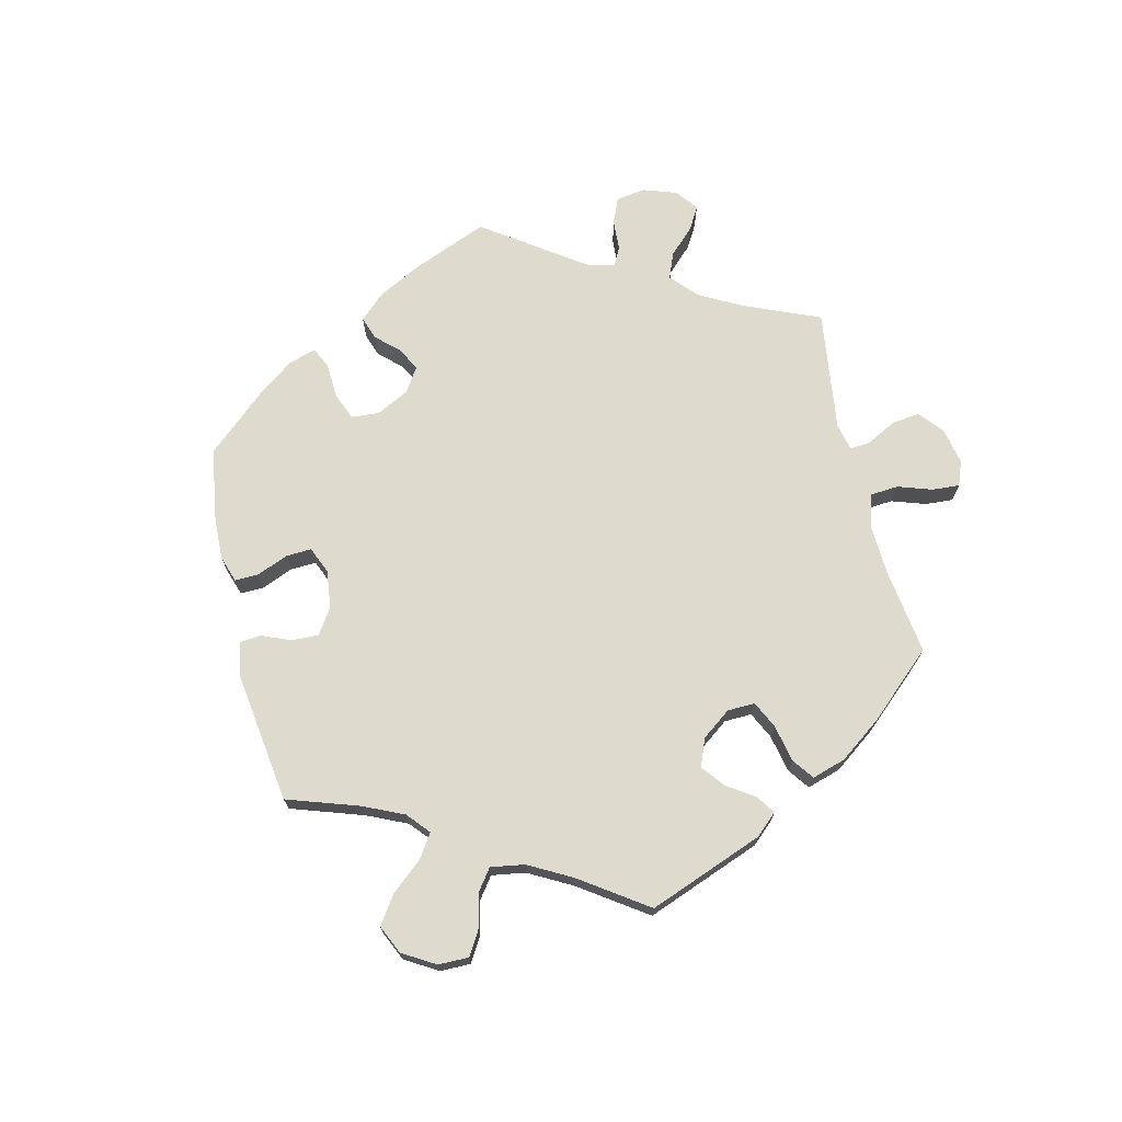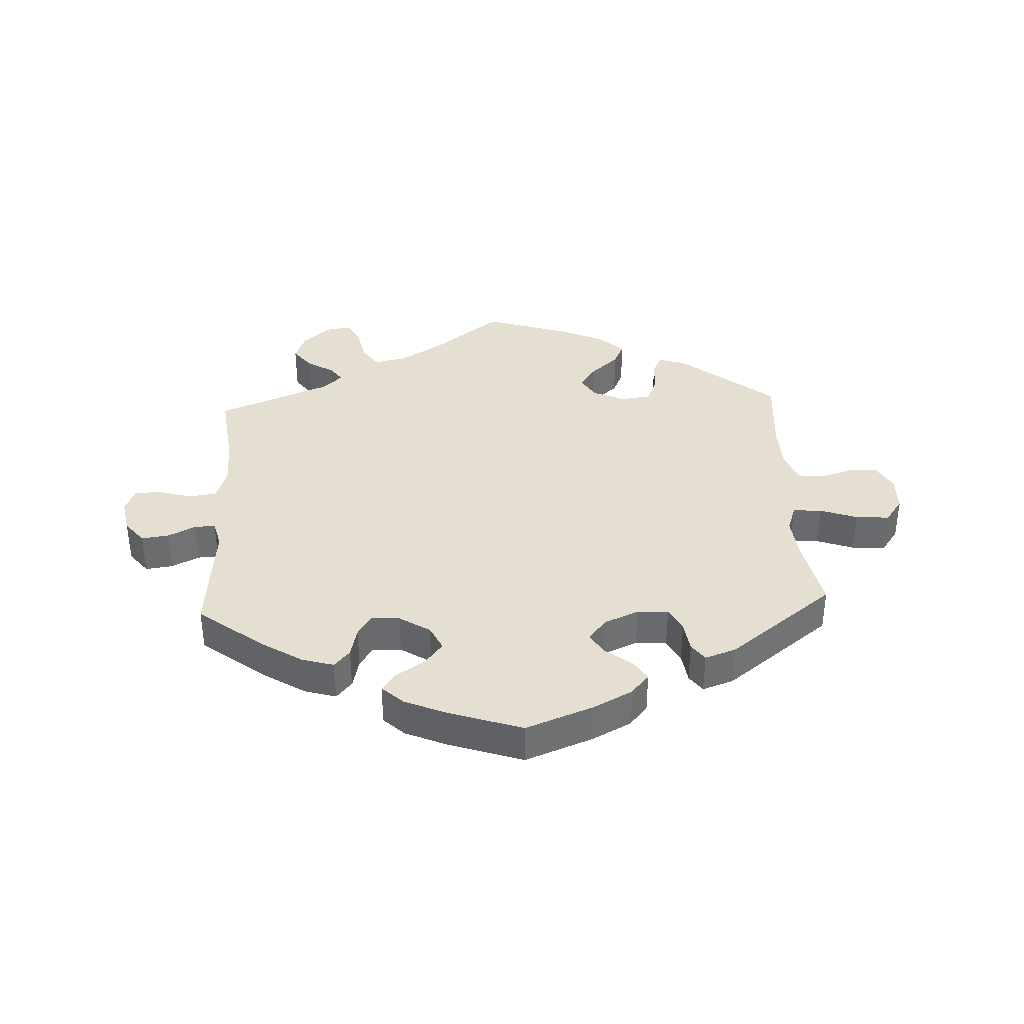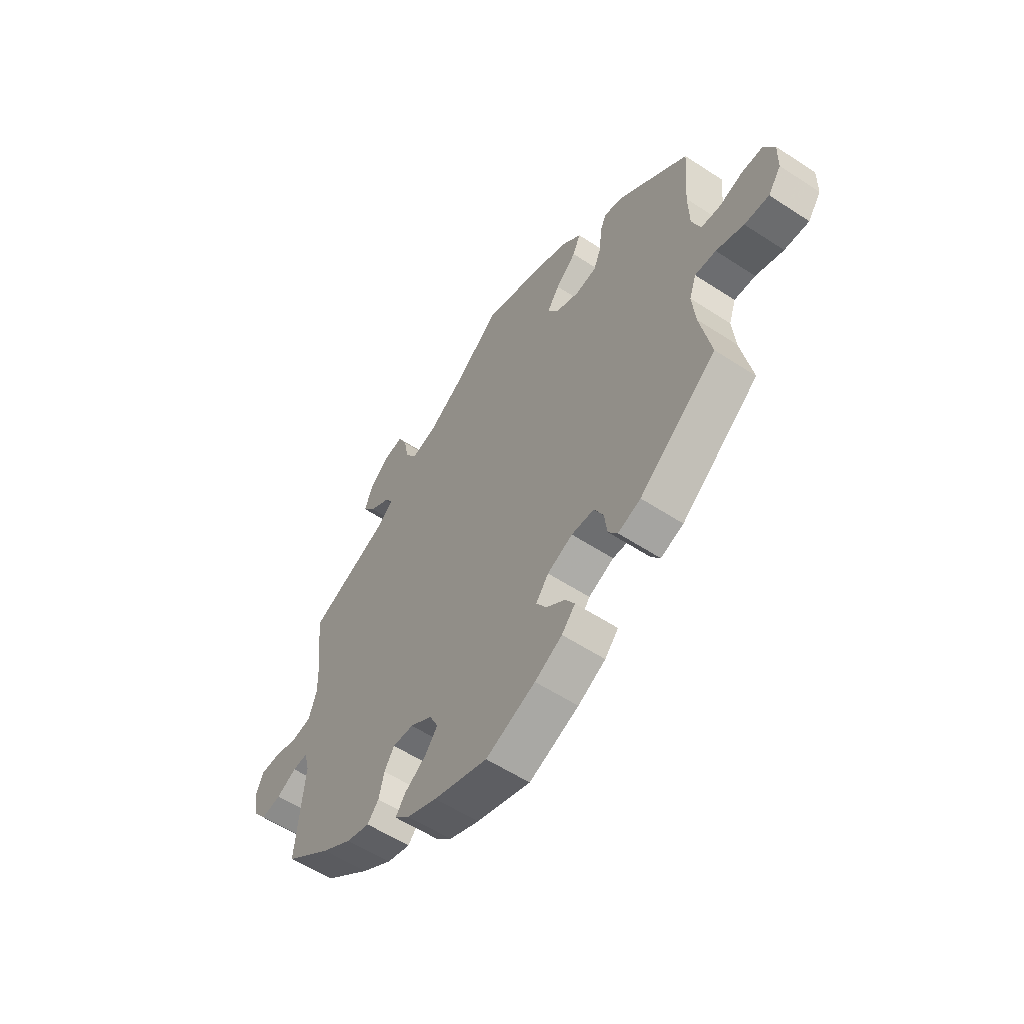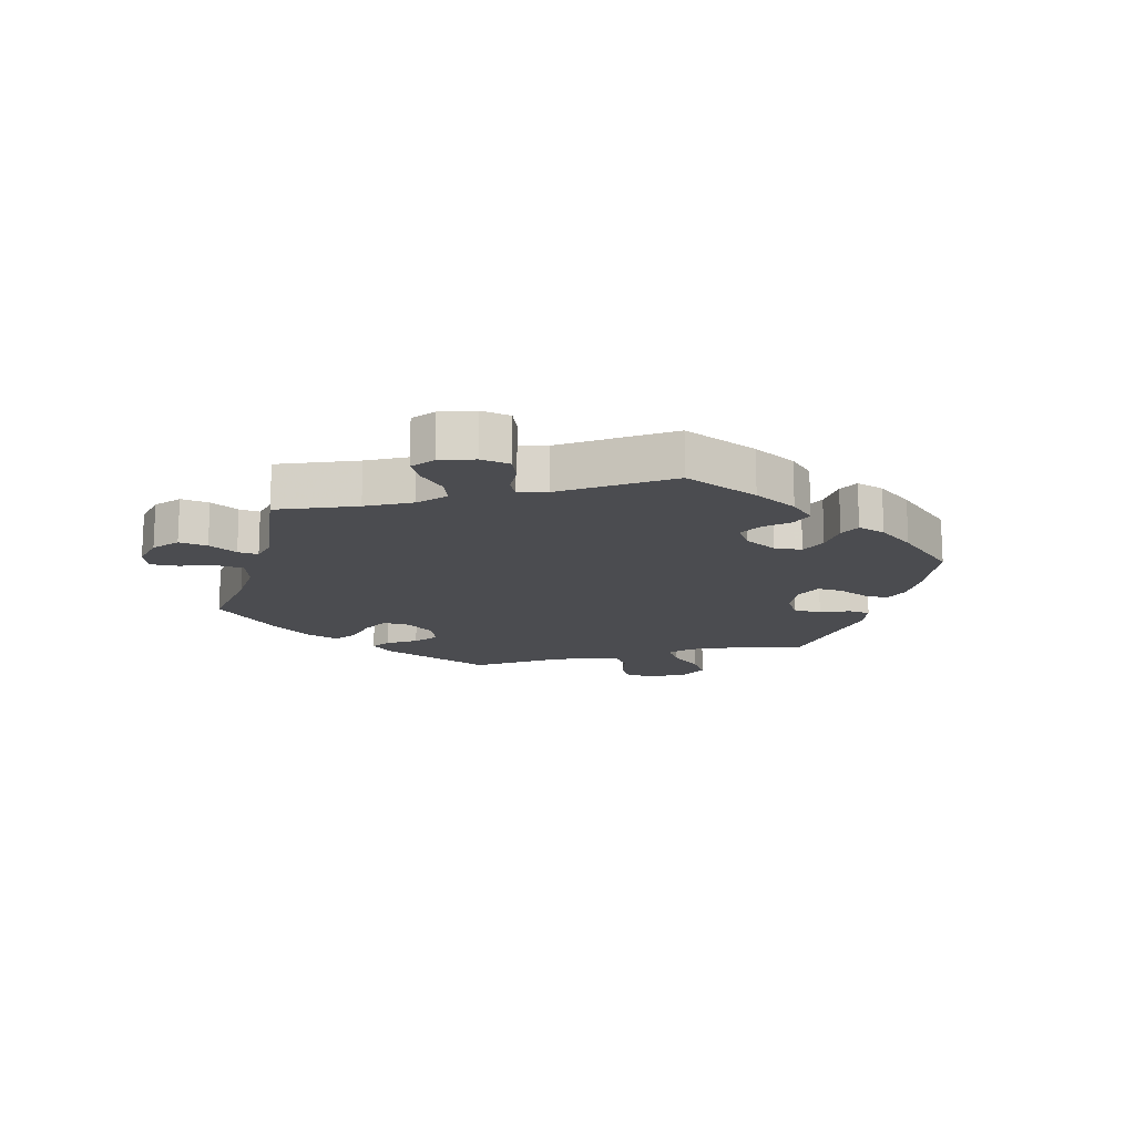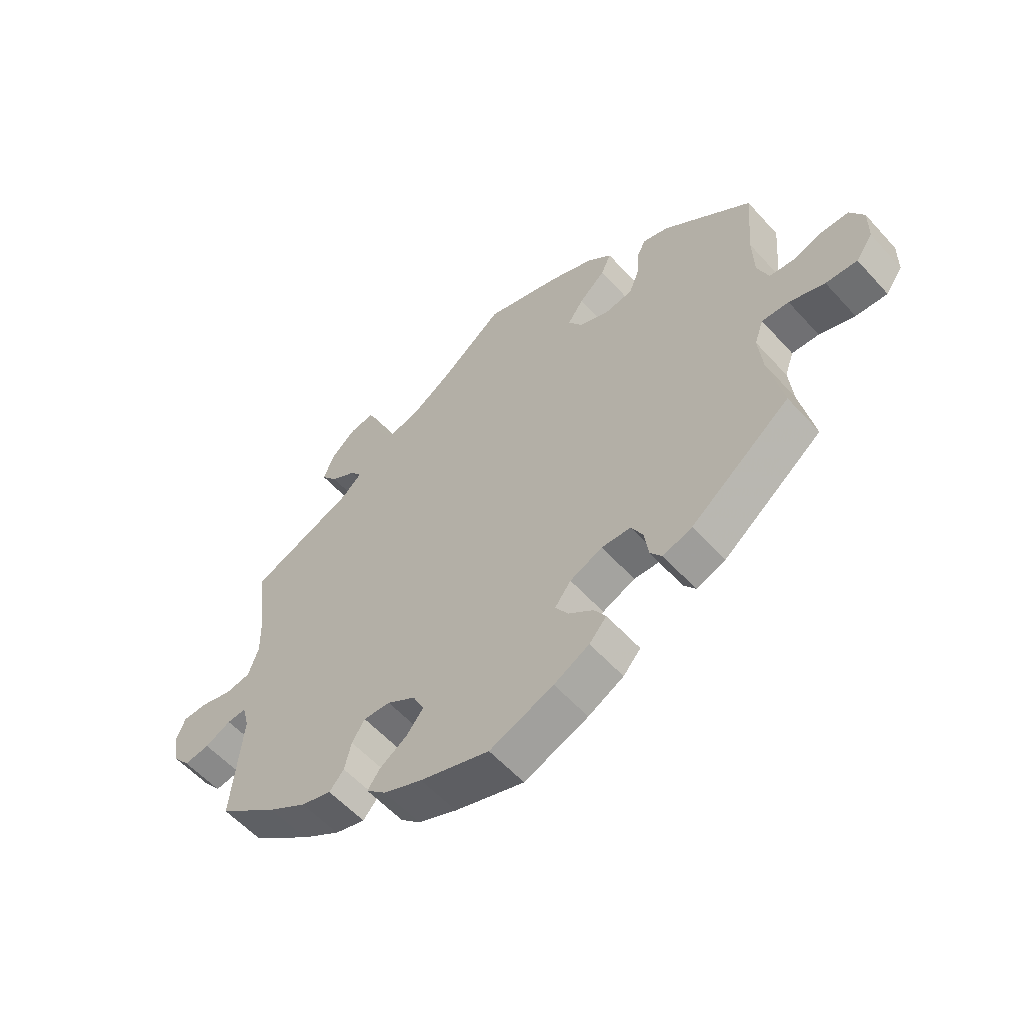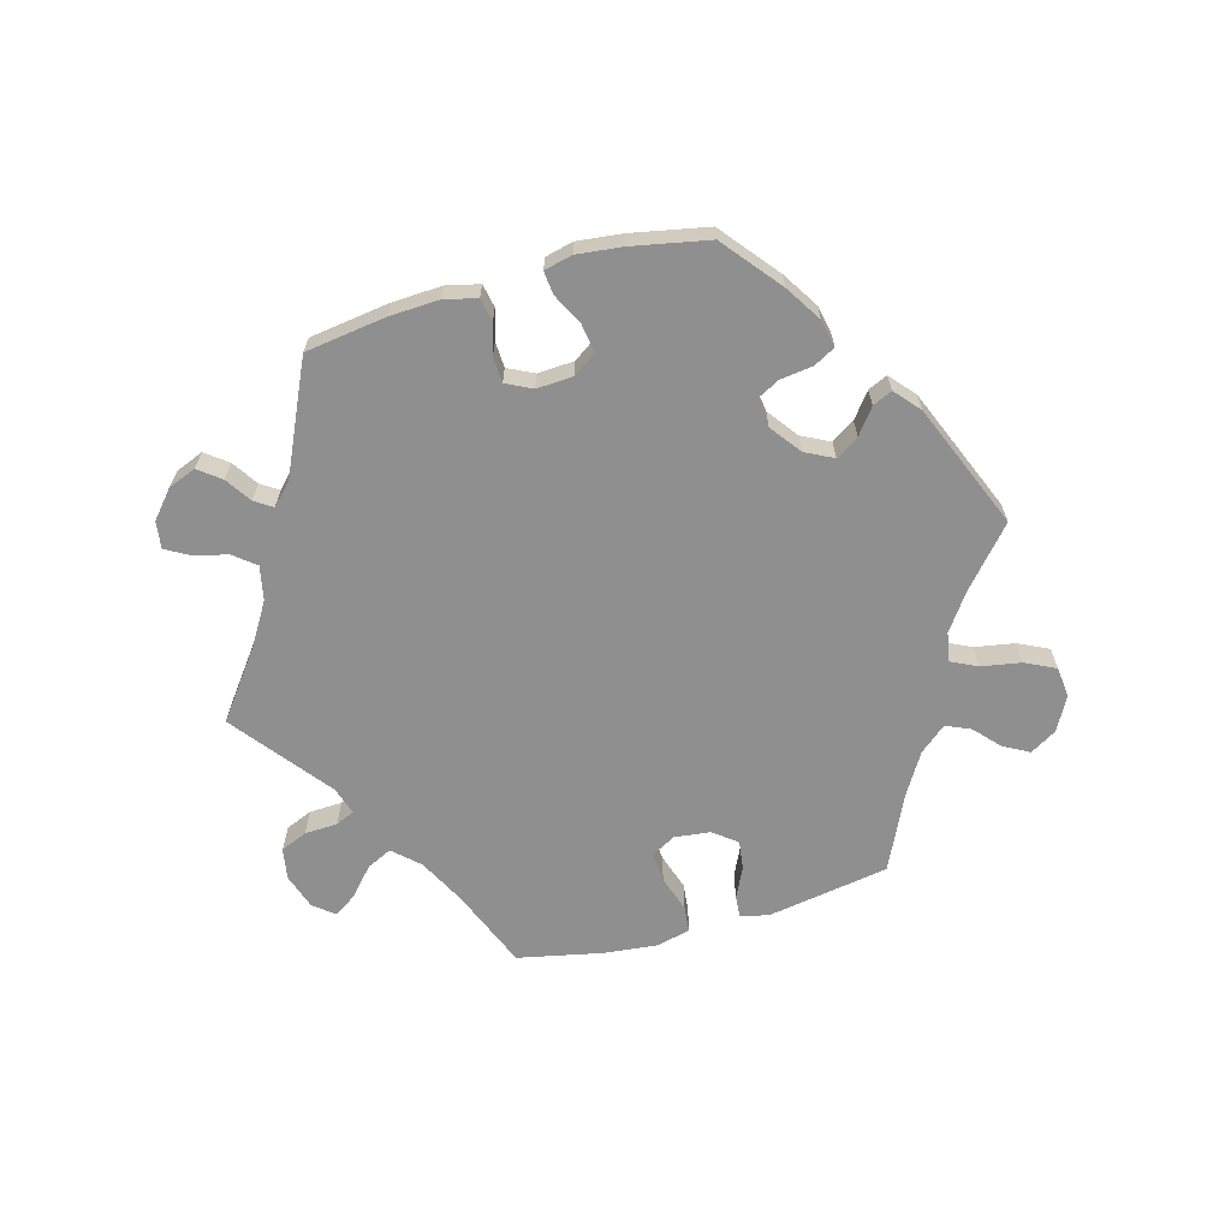
<metadata>
{"format":"obj","ext":"obj","renderer":"f3d","projection":"perspective","resolution":1024,"background":"white","views":[{"elev":71.1,"azim":-73.5,"up":"+Y"},{"elev":36.8,"azim":177.2,"up":"+Y"},{"elev":-57.2,"azim":-124.3,"up":"+Z"},{"elev":-15.2,"azim":104.4,"up":"+Y"},{"elev":-57.7,"azim":-138.3,"up":"+Z"},{"elev":-65.4,"azim":165.7,"up":"+Y"}]}
</metadata>
<code>
v 0.206 0.07 -0.484
v 0.348 0.07 0.387
v -0.569 0.07 -0.07
v 0.268 0.07 0.511
v 0.536 0.07 0.037
v 0.344 0.07 0.604
v 0.307 0.07 -0.453
v 0.39 0.07 0.563
v -0.313 0.07 0.365
v -0.207 0.07 -0.341
v -0.526 0.07 0.175
v -0.295 0.07 0.321
v 0.246 0.07 -0.336
v 0.113 0.07 0.532
v 0.658 0.07 -0.093
v -0.718 0.07 -0.055
v 0 0.07 -0.62
v -0.287 0.07 -0.436
v -0.28 0.07 -0.384
v -0.195 0.07 0.418
v 0 0.07 0.62
v 0.43 0.07 -0.393
v 0.127 0.07 -0.414
v -0.719 0.07 0.008
v 0.531 0.07 -0.062
v 0.612 0.07 -0.087
v -0.143 0.07 -0.44
v -0.694 0.07 0.052
v 0.269 0.07 -0.372
v 0.379 0.07 0.476
v 0.124 0.07 -0.578
v 0.198 0.07 -0.339
v 0.242 0.07 0.473
v -0.259 0.07 -0.344
v -0.187 0.07 -0.474
v 0.582 0.07 0.03
v -0.36 0.07 -0.447
v 0.157 0.07 -0.452
v -0.505 0.07 -0.113
v 0.683 0.07 0.046
v -0.521 0.07 -0.067
v -0.646 0.07 0.053
v 0.566 0.07 -0.064
v 0.313 0.07 0.419
v 0.333 0.07 0.447
v -0.333 0.07 0.454
v 0.193 0.07 -0.548
v -0.688 0.07 -0.097
v 0.28 0.07 0.57
v 0.408 0.07 0.514
v -0.548 0.07 0.041
v -0.208 0.07 -0.508
v 0.638 0.07 0.046
v 0.689 0.07 -0.054
v 0.228 0.07 -0.515
v 0.281 0.07 -0.423
v 0.147 0.07 -0.372
v -0.114 0.07 -0.576
v 0.185 0.07 0.486
v -0.246 0.07 0.314
v -0.317 0.07 0.421
v 0.518 0.07 0.092
v -0.537 0.07 -0.31
v -0.167 0.07 0.377
v -0.149 0.07 -0.366
v 0.7 0.07 0.004
v -0.138 0.07 0.575
v 0.537 0.07 -0.31
v -0.632 0.07 -0.093
v 0.537 0.07 0.31
v 0.52 0.07 0.174
v -0.308 0.07 -0.465
v -0.26 0.07 0.5
v -0.177 0.07 -0.543
v -0.528 0.07 0.094
v -0.592 0.07 0.036
v -0.242 0.07 0.46
v -0.191 0.07 0.338
v -0.379 0.07 0.439
v -0.512 0.07 -0.186
v -0.12 0.07 -0.404
v 0.3 0.07 0.611
v -0.537 0.07 0.31
v 0.519 0.07 -0.109
v -0.217 0.07 0.54
v 0.361 0.07 -0.437
v 0.206 -0 -0.484
v 0.348 -0 0.387
v -0.569 -0 -0.07
v 0.268 -0 0.511
v 0.536 -0 0.037
v 0.344 -0 0.604
v 0.307 -0 -0.453
v 0.39 -0 0.563
v -0.313 -0 0.365
v -0.207 -0 -0.341
v -0.526 -0 0.175
v -0.295 -0 0.321
v 0.246 -0 -0.336
v 0.113 -0 0.532
v 0.658 -0 -0.093
v -0.718 -0 -0.055
v 0 -0 -0.62
v -0.287 -0 -0.436
v -0.28 -0 -0.384
v -0.195 -0 0.418
v 0 -0 0.62
v 0.43 -0 -0.393
v 0.127 -0 -0.414
v -0.719 -0 0.008
v 0.531 -0 -0.062
v 0.612 -0 -0.087
v -0.143 -0 -0.44
v -0.694 -0 0.052
v 0.269 -0 -0.372
v 0.379 -0 0.476
v 0.124 -0 -0.578
v 0.198 -0 -0.339
v 0.242 -0 0.473
v -0.259 -0 -0.344
v -0.187 -0 -0.474
v 0.582 -0 0.03
v -0.36 -0 -0.447
v 0.157 -0 -0.452
v -0.505 -0 -0.113
v 0.683 -0 0.046
v -0.521 -0 -0.067
v -0.646 -0 0.053
v 0.566 -0 -0.064
v 0.313 -0 0.419
v 0.333 -0 0.447
v -0.333 -0 0.454
v 0.193 -0 -0.548
v -0.688 -0 -0.097
v 0.28 -0 0.57
v 0.408 -0 0.514
v -0.548 -0 0.041
v -0.208 -0 -0.508
v 0.638 -0 0.046
v 0.689 -0 -0.054
v 0.228 -0 -0.515
v 0.281 -0 -0.423
v 0.147 -0 -0.372
v -0.114 -0 -0.576
v 0.185 -0 0.486
v -0.246 -0 0.314
v -0.317 -0 0.421
v 0.518 -0 0.092
v -0.537 -0 -0.31
v -0.167 -0 0.377
v -0.149 -0 -0.366
v 0.7 -0 0.004
v -0.138 -0 0.575
v 0.537 -0 -0.31
v -0.632 -0 -0.093
v 0.537 -0 0.31
v 0.52 -0 0.174
v -0.308 -0 -0.465
v -0.26 -0 0.5
v -0.177 -0 -0.543
v -0.528 -0 0.094
v -0.592 -0 0.036
v -0.242 -0 0.46
v -0.191 -0 0.338
v -0.379 -0 0.439
v -0.512 -0 -0.186
v -0.12 -0 -0.404
v 0.3 -0 0.611
v -0.537 -0 0.31
v 0.519 -0 -0.109
v -0.217 -0 0.54
v 0.361 -0 -0.437
f 2 70 71
f 44 2 71 62
f 8 50 30 45
f 8 45 44
f 6 8 44
f 4 49 82 6
f 33 4 6 44
f 59 33 44 62
f 85 67 21 14
f 20 77 73 85
f 64 20 85 14
f 78 64 14 59
f 79 46 61 9
f 11 83 79 9
f 75 11 9 12
f 51 75 12 60
f 24 28 42 76
f 24 76 51
f 16 24 51
f 3 69 48 16
f 41 3 16 51
f 39 41 51 60
f 72 37 63 80
f 19 18 72 80
f 34 19 80 39
f 10 34 39 60
f 74 52 35 27
f 74 27 81
f 58 74 81
f 17 58 81
f 31 17 81
f 47 31 81 65
f 38 1 55 47
f 23 38 47 65
f 86 7 56 29
f 86 29 13
f 84 68 22 86
f 25 84 86 13
f 54 15 26 43
f 54 43 25
f 66 54 25
f 36 53 40 66
f 5 36 66 25
f 57 23 65 10
f 32 57 10 60
f 32 60 78 59
f 25 13 32 59
f 62 5 25 59
f 157 156 88
f 148 157 88 130
f 131 116 136 94
f 130 131 94
f 130 94 92
f 92 168 135 90
f 130 92 90 119
f 148 130 119 145
f 100 107 153 171
f 171 159 163 106
f 100 171 106 150
f 145 100 150 164
f 95 147 132 165
f 95 165 169 97
f 98 95 97 161
f 146 98 161 137
f 162 128 114 110
f 137 162 110
f 137 110 102
f 102 134 155 89
f 137 102 89 127
f 146 137 127 125
f 166 149 123 158
f 166 158 104 105
f 125 166 105 120
f 146 125 120 96
f 113 121 138 160
f 167 113 160
f 167 160 144
f 167 144 103
f 167 103 117
f 151 167 117 133
f 133 141 87 124
f 151 133 124 109
f 115 142 93 172
f 99 115 172
f 172 108 154 170
f 99 172 170 111
f 129 112 101 140
f 111 129 140
f 111 140 152
f 152 126 139 122
f 111 152 122 91
f 96 151 109 143
f 146 96 143 118
f 145 164 146 118
f 145 118 99 111
f 145 111 91 148
f 71 157 148 62
f 62 148 91 5
f 5 91 122 36
f 36 122 139 53
f 53 139 126 40
f 40 126 152 66
f 66 152 140 54
f 54 140 101 15
f 15 101 112 26
f 26 112 129 43
f 43 129 111 25
f 25 111 170 84
f 84 170 154 68
f 68 154 108 22
f 22 108 172 86
f 86 172 93 7
f 7 93 142 56
f 56 142 115 29
f 29 115 99 13
f 13 99 118 32
f 32 118 143 57
f 57 143 109 23
f 23 109 124 38
f 38 124 87 1
f 1 87 141 55
f 55 141 133 47
f 47 133 117 31
f 31 117 103 17
f 17 103 144 58
f 58 144 160 74
f 74 160 138 52
f 52 138 121 35
f 35 121 113 27
f 27 113 167 81
f 81 167 151 65
f 65 151 96 10
f 10 96 120 34
f 34 120 105 19
f 19 105 104 18
f 18 104 158 72
f 72 158 123 37
f 37 123 149 63
f 63 149 166 80
f 80 166 125 39
f 39 125 127 41
f 41 127 89 3
f 3 89 155 69
f 69 155 134 48
f 48 134 102 16
f 16 102 110 24
f 24 110 114 28
f 28 114 128 42
f 42 128 162 76
f 76 162 137 51
f 51 137 161 75
f 75 161 97 11
f 11 97 169 83
f 83 169 165 79
f 79 165 132 46
f 46 132 147 61
f 61 147 95 9
f 9 95 98 12
f 12 98 146 60
f 60 146 164 78
f 78 164 150 64
f 64 150 106 20
f 20 106 163 77
f 77 163 159 73
f 73 159 171 85
f 85 171 153 67
f 67 153 107 21
f 21 107 100 14
f 14 100 145 59
f 59 145 119 33
f 33 119 90 4
f 4 90 135 49
f 49 135 168 82
f 82 168 92 6
f 6 92 94 8
f 8 94 136 50
f 50 136 116 30
f 30 116 131 45
f 45 131 130 44
f 44 130 88 2
f 2 88 156 70
f 70 156 157 71

</code>
